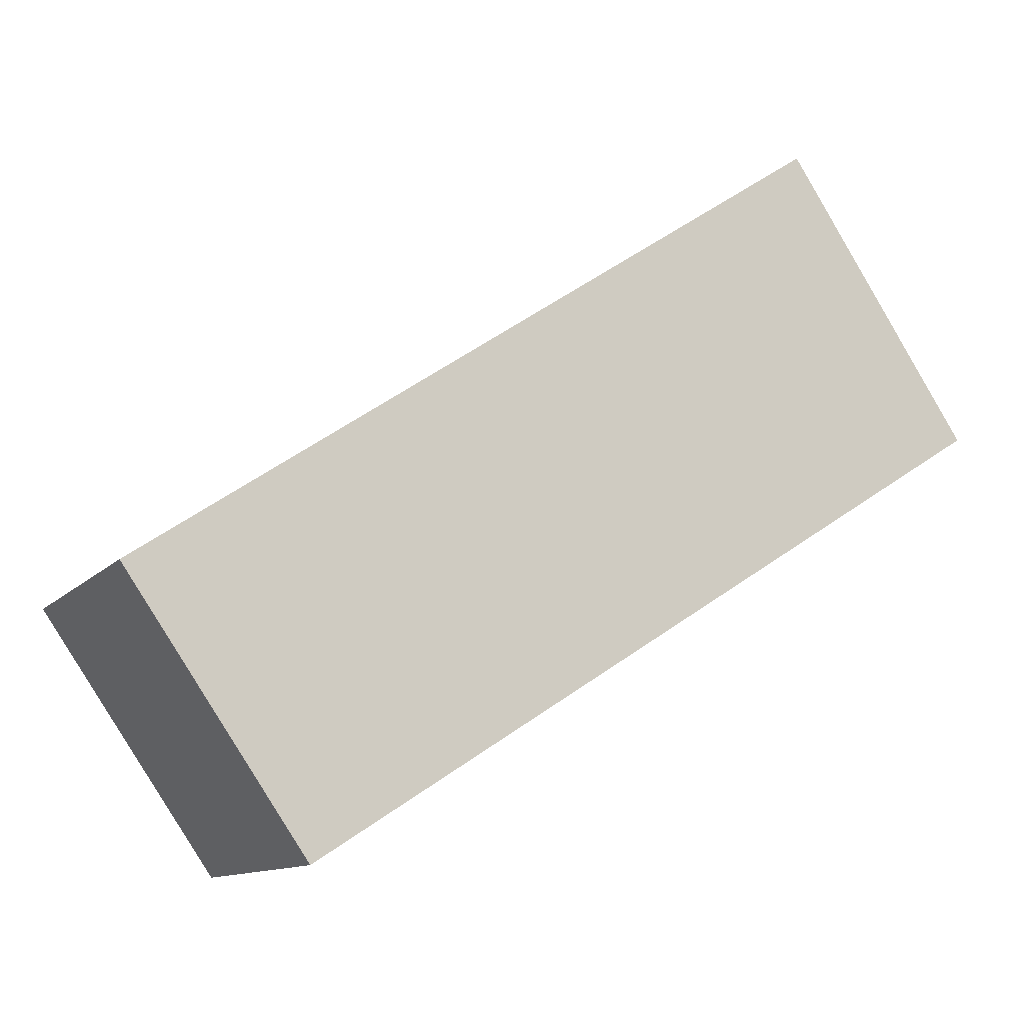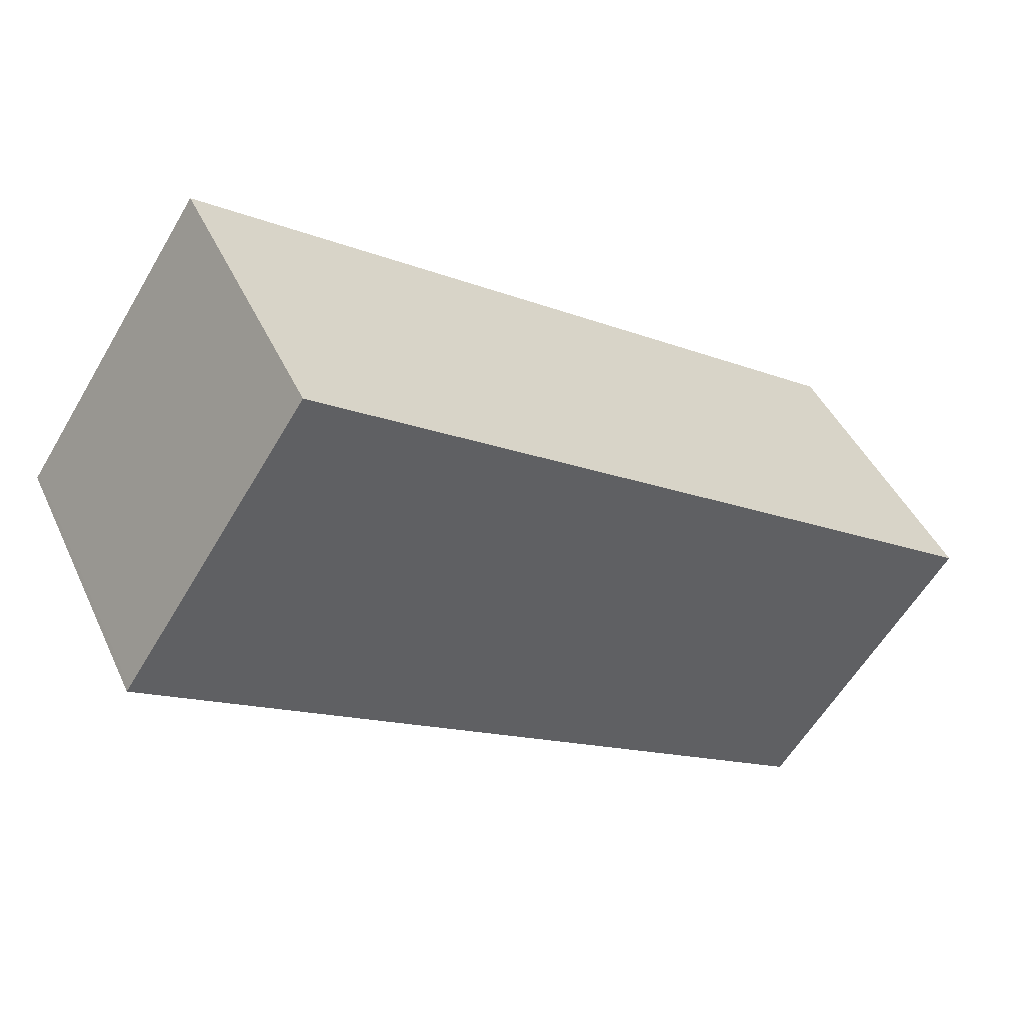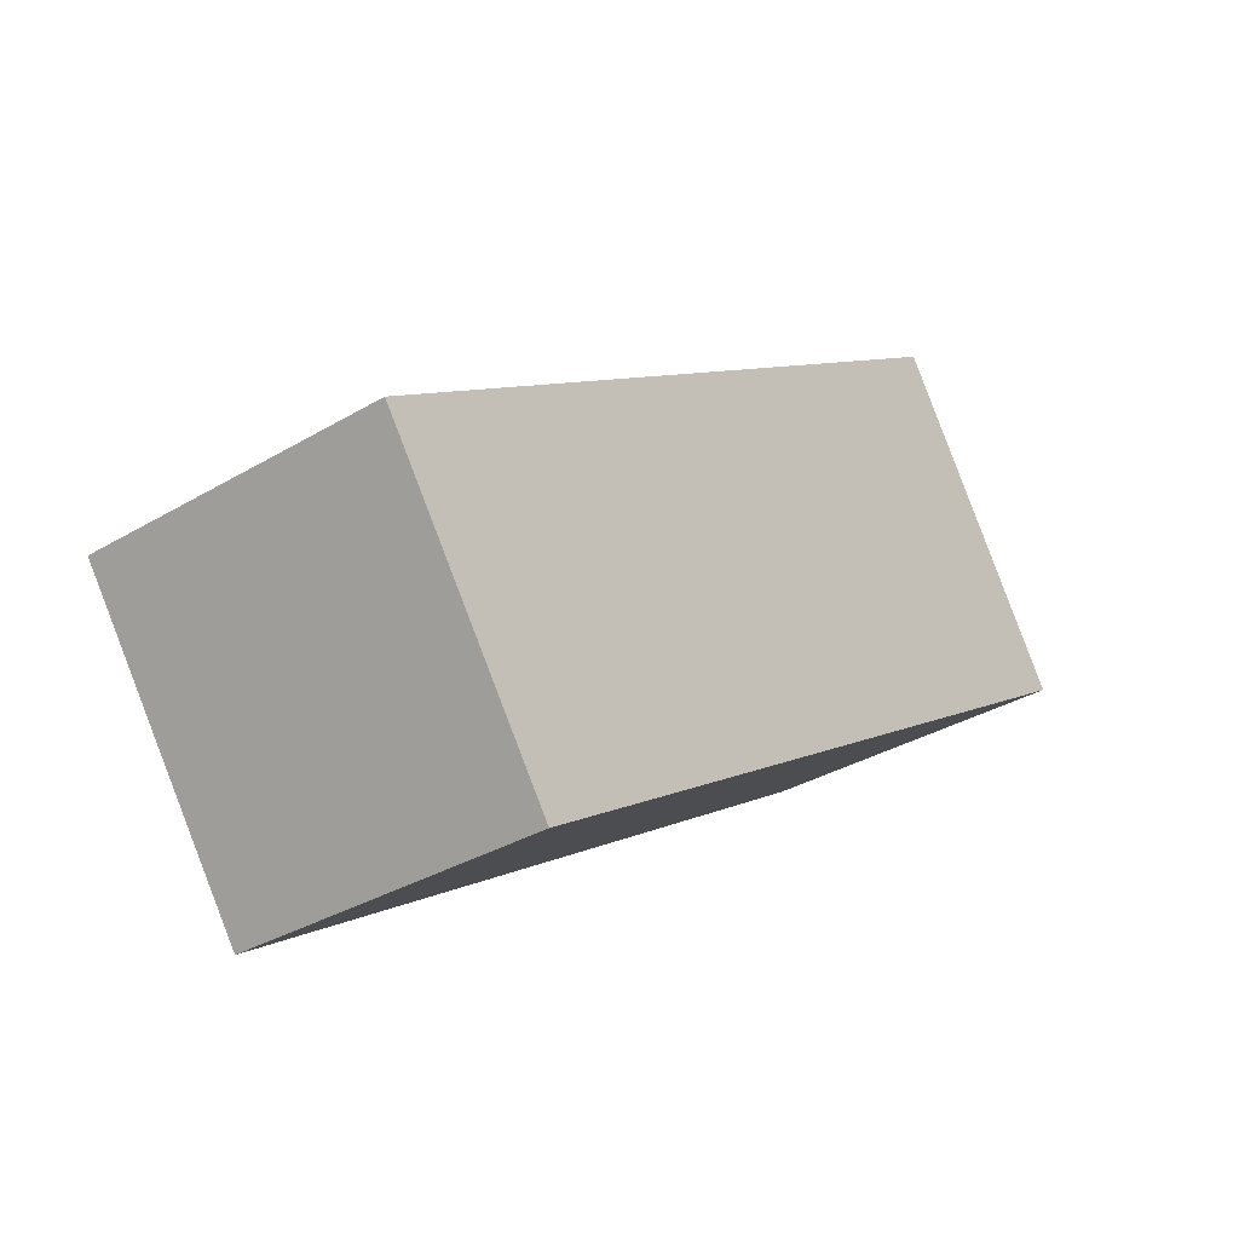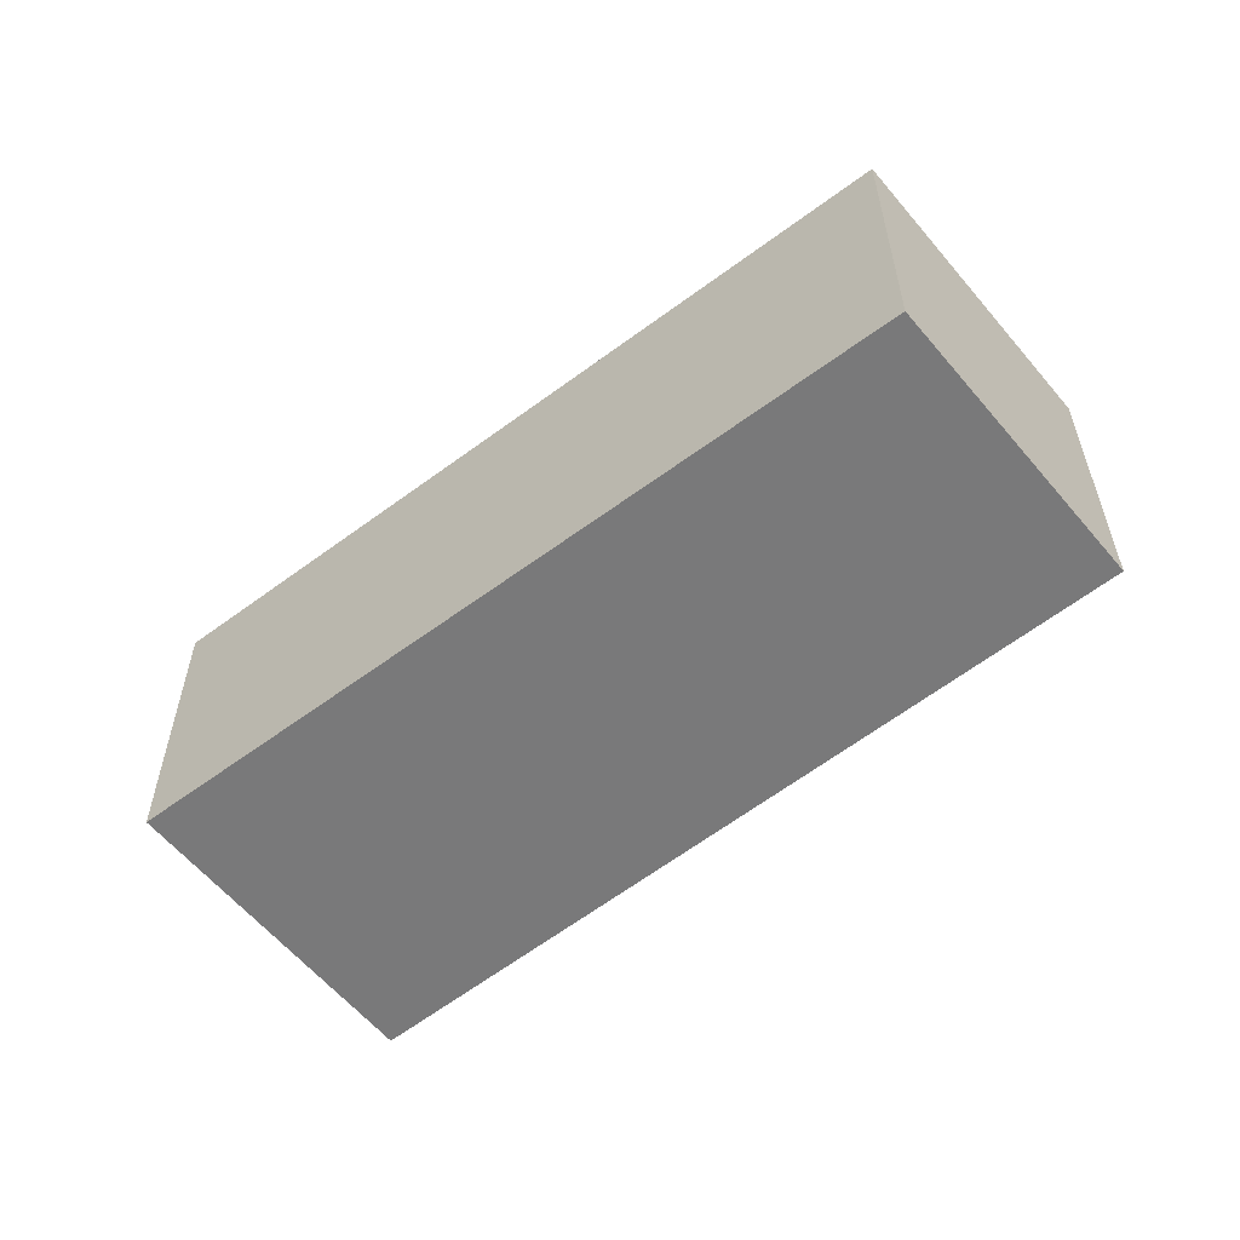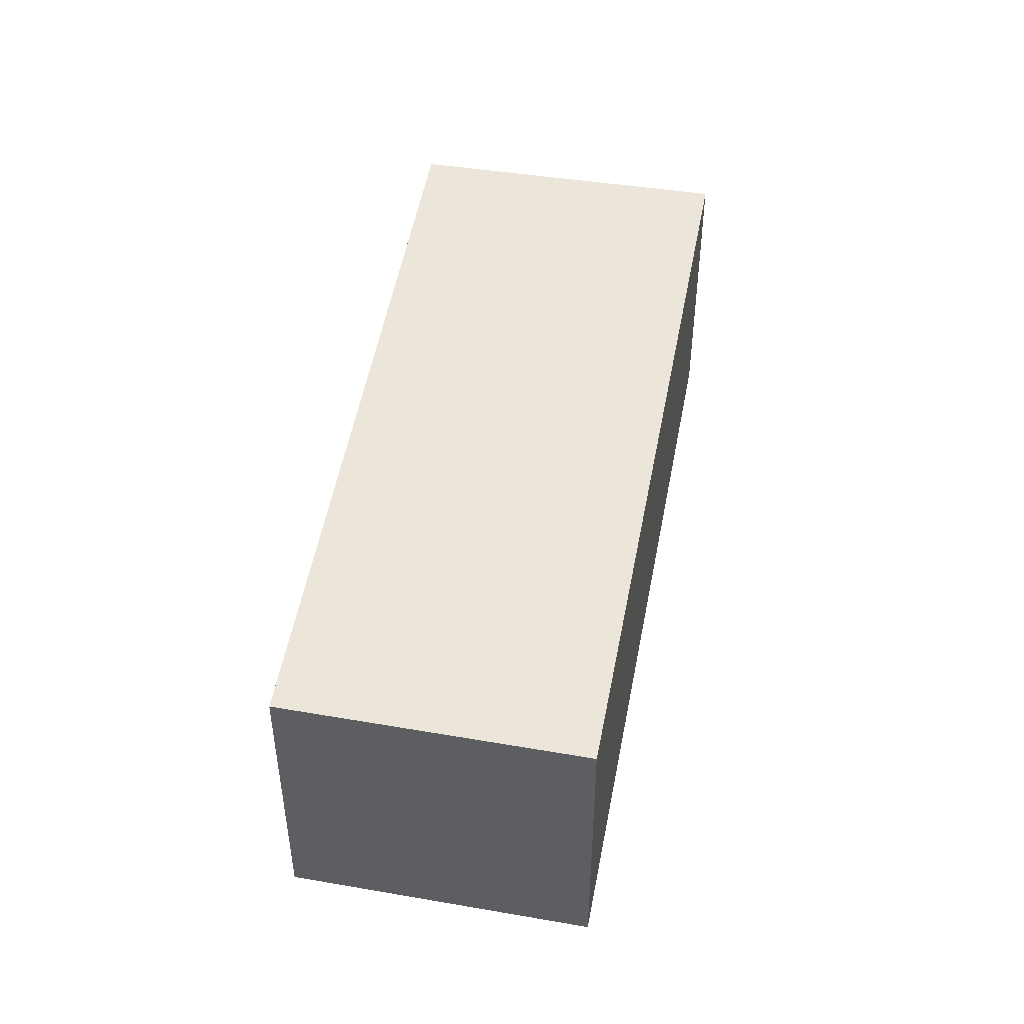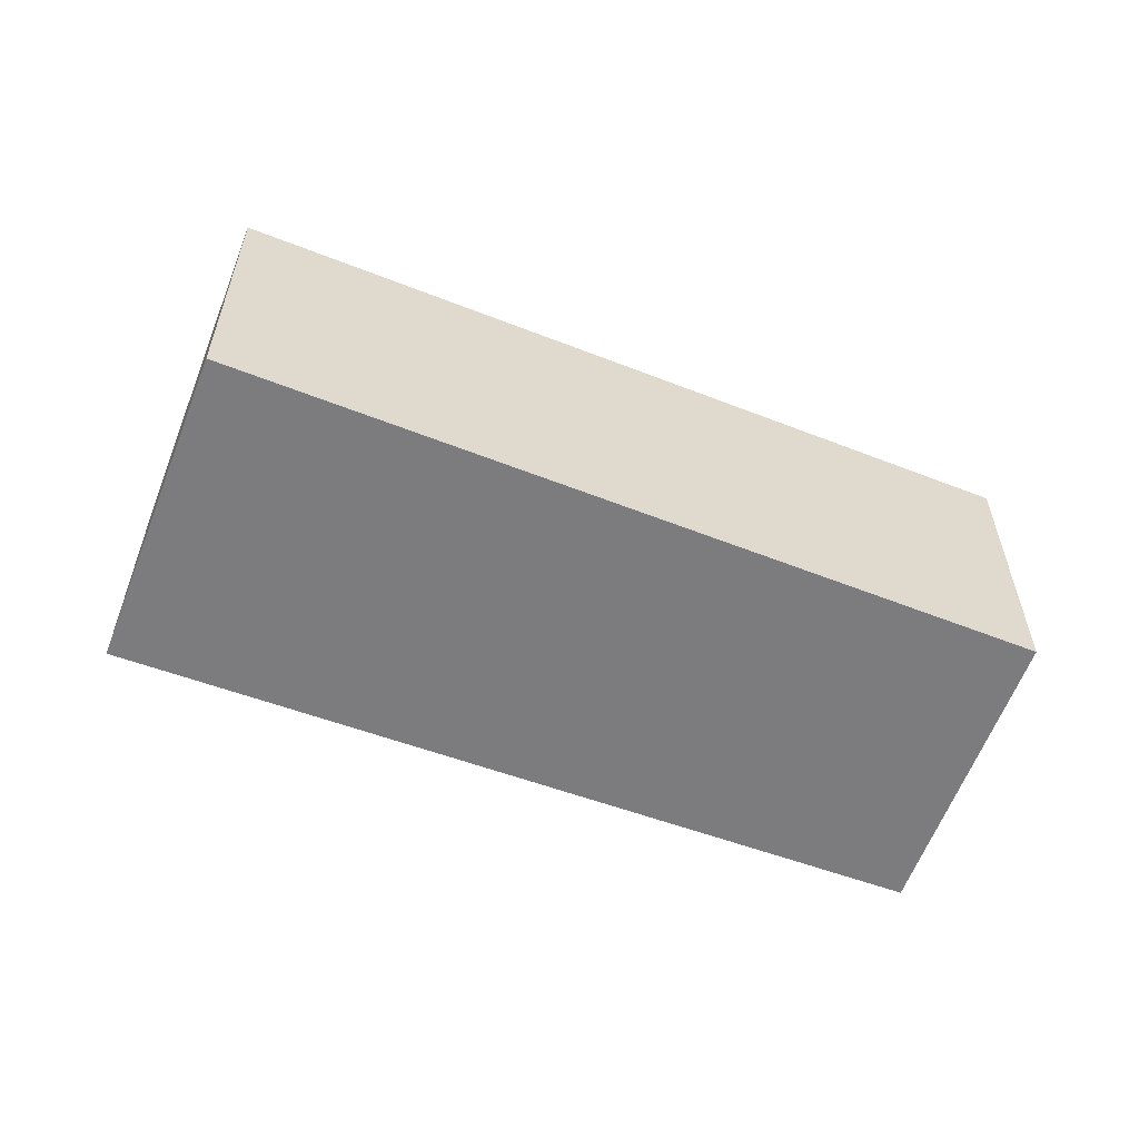
<metadata>
{"format":"obj","ext":"obj","renderer":"f3d","projection":"perspective","resolution":1024,"background":"white","views":[{"elev":-11.5,"azim":-24.0,"up":"+Z"},{"elev":44.3,"azim":156.3,"up":"+Z"},{"elev":-33.5,"azim":-50.9,"up":"+Z"},{"elev":-57.8,"azim":-175.0,"up":"+Y"},{"elev":47.9,"azim":-113.6,"up":"+Y"},{"elev":-58.9,"azim":125.3,"up":"+Y"}]}
</metadata>
<code>
v  0 3.562 2.181e-16
v  8.408 3.562 0.979
v  2.117 3.562 -3.06
v  8.2 3.562 5.568
v  10.39 3.562 2.251
v  10.36 3.562 2.302
v  2.117 1.874e-16 -3.06
v  0 0 0
v  8.2 -3.409e-16 5.568
v  10.36 -1.41e-16 2.302
v  10.39 -1.378e-16 2.251
v  8.408 -5.995e-17 0.979
g defaultobject
f 1 2 3
f 2 1 4
f 2 4 5
f 5 4 6
f 7 1 3
f 1 7 8
f 8 4 1
f 4 8 9
f 9 6 4
f 6 9 10
f 6 10 5
f 5 10 11
f 2 7 3
f 7 2 12
f 12 2 5
f 12 5 11
f 7 9 8
f 9 7 12
f 9 12 11
f 9 11 10

</code>
